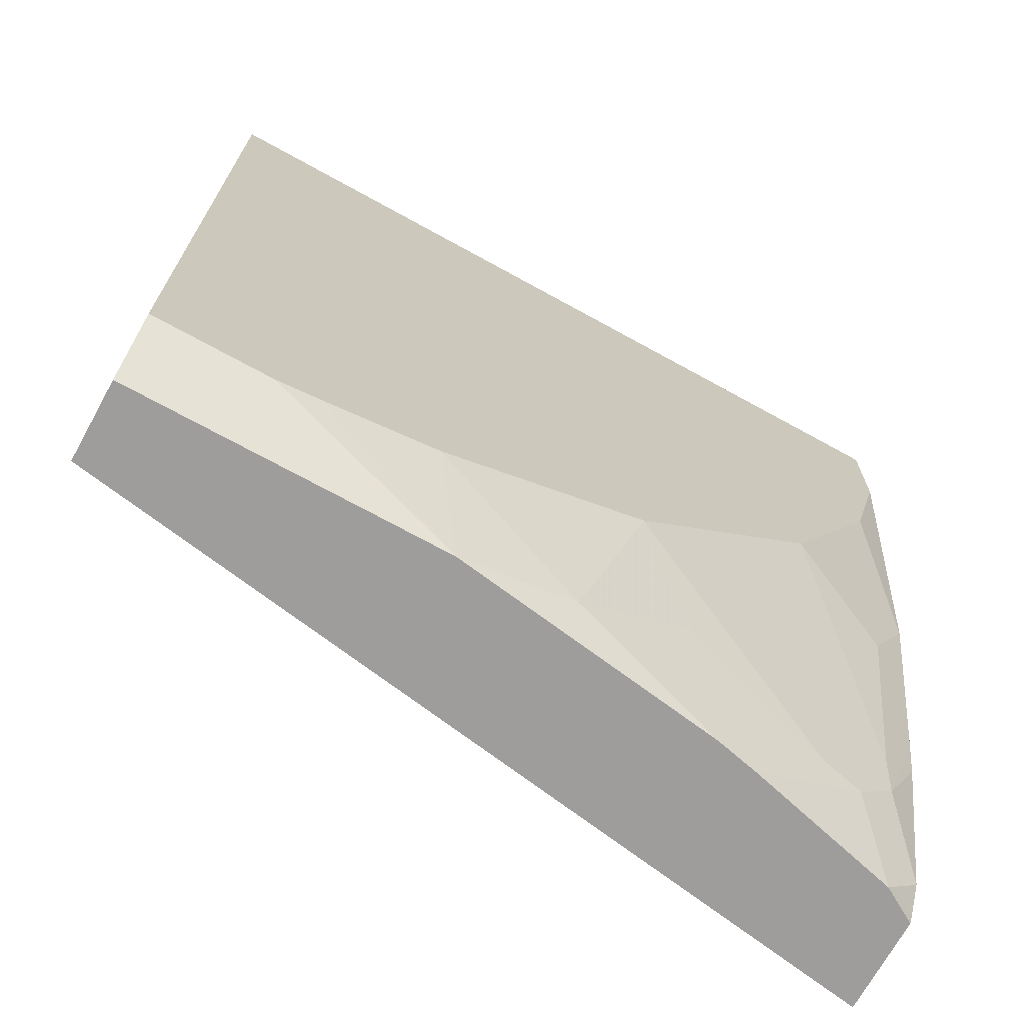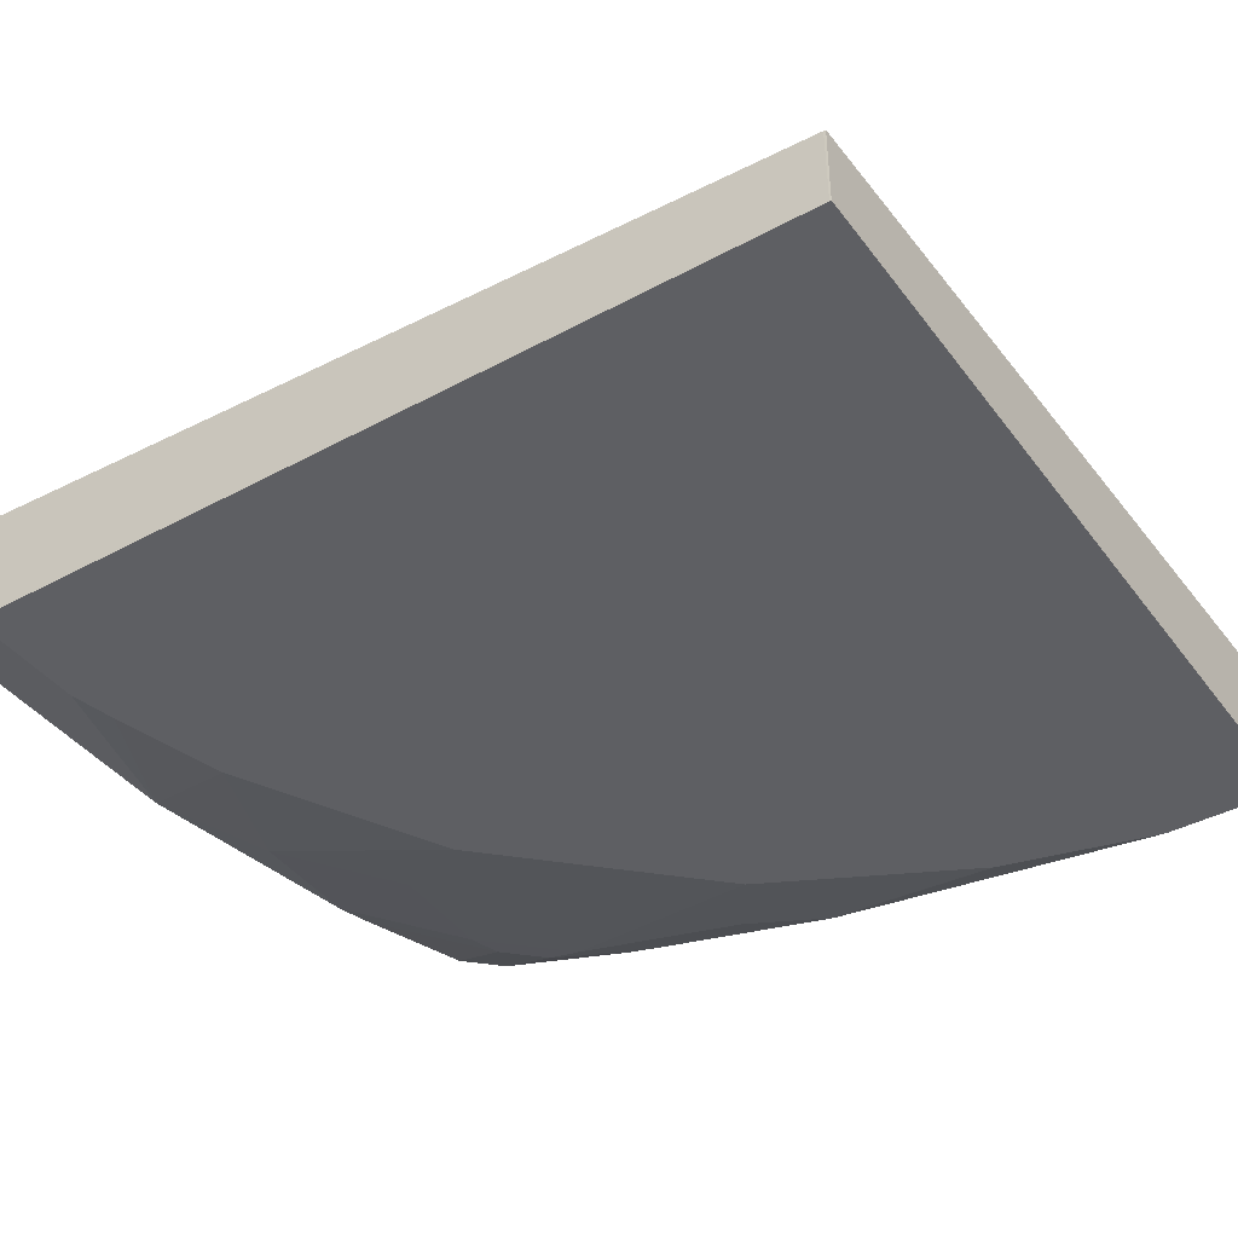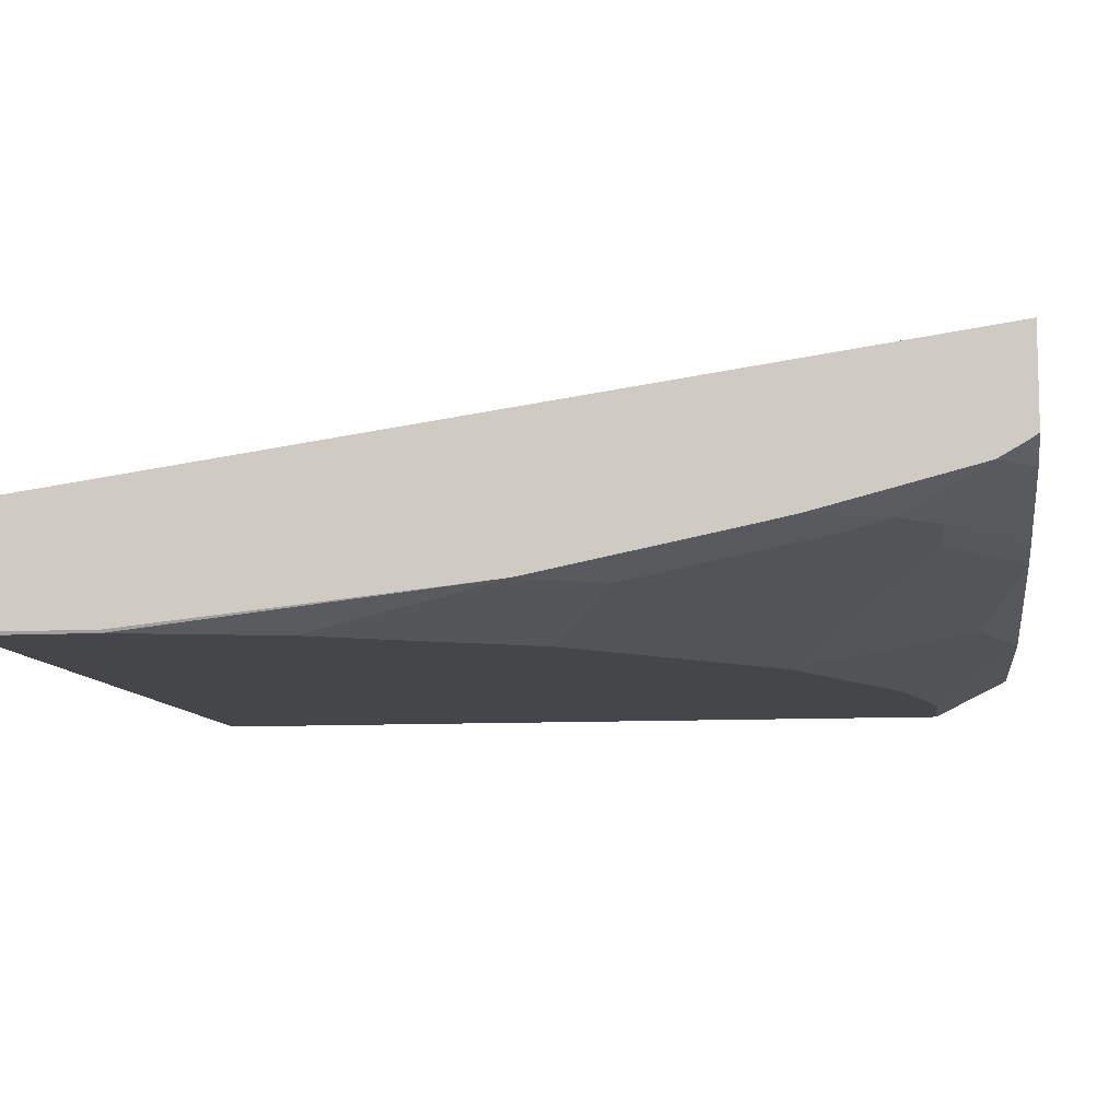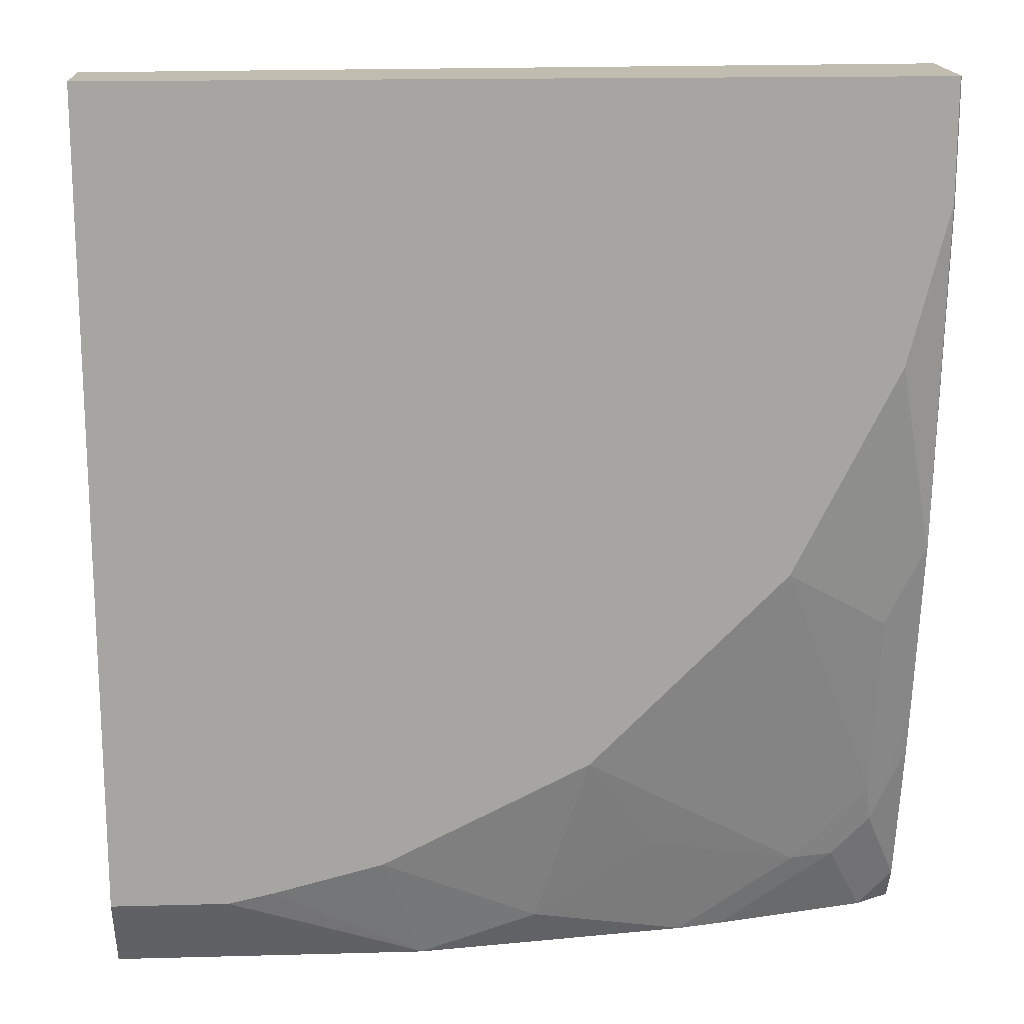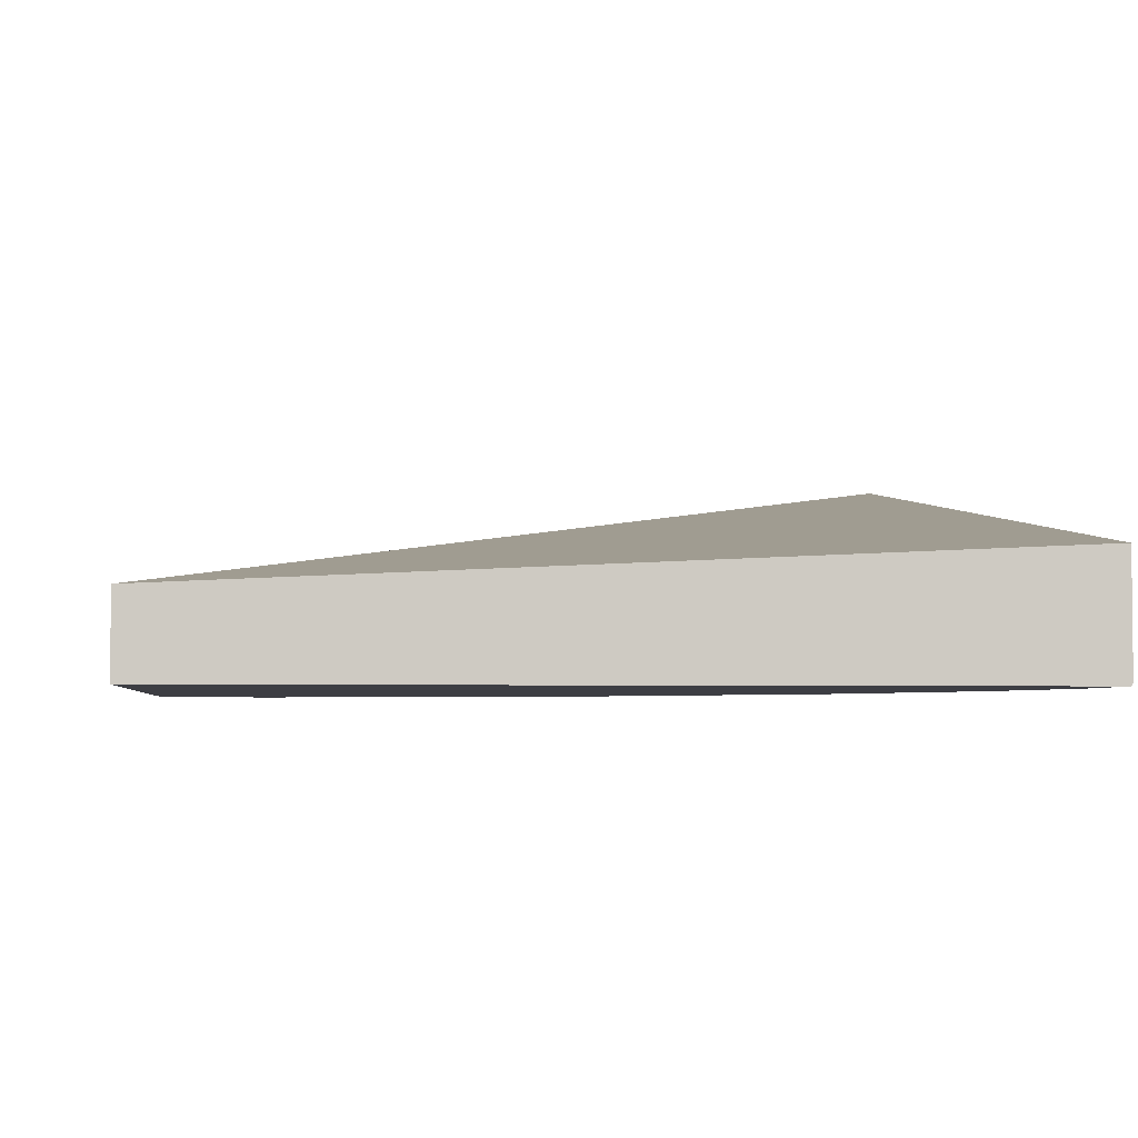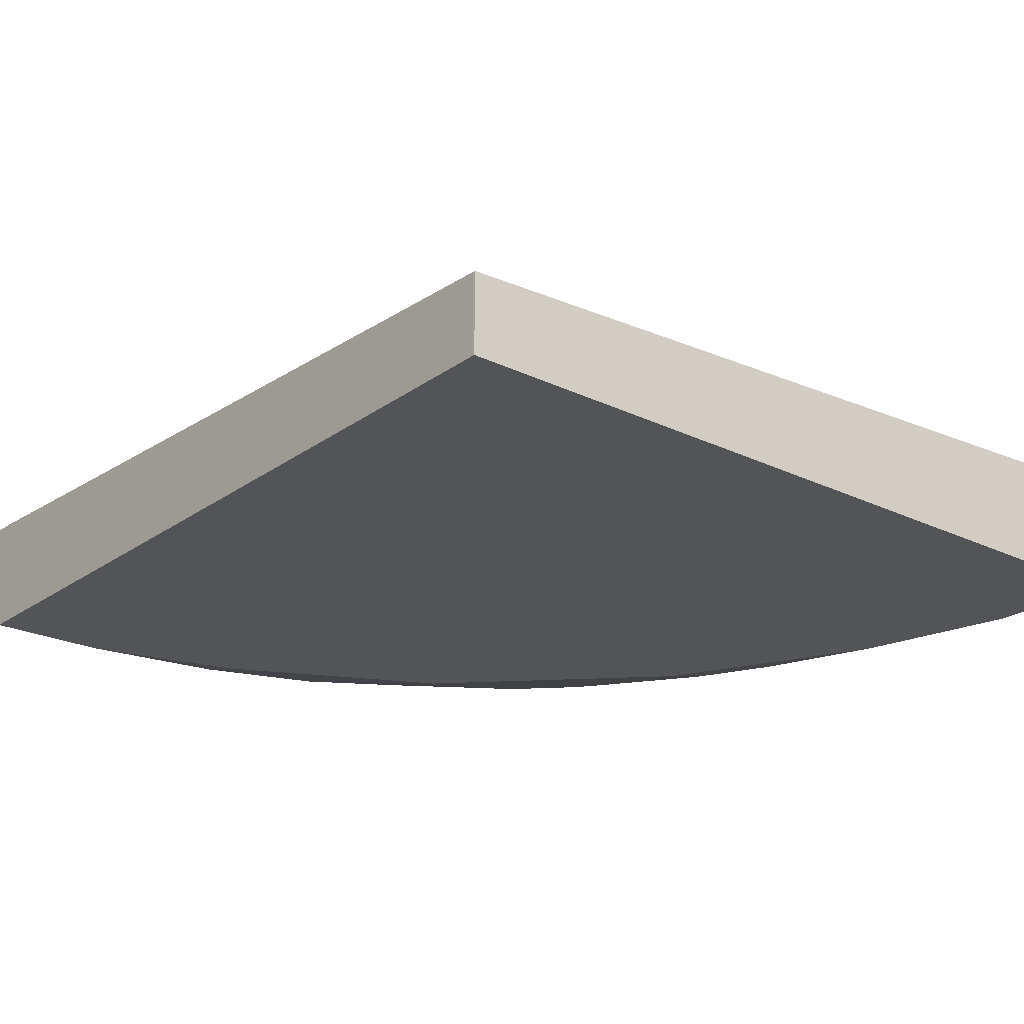
<metadata>
{"format":"obj","ext":"obj","renderer":"f3d","projection":"perspective","resolution":1024,"background":"white","views":[{"elev":-70.6,"azim":-28.9,"up":"+Z"},{"elev":-40.9,"azim":-56.6,"up":"+Y"},{"elev":-9.4,"azim":98.2,"up":"+Y"},{"elev":16.5,"azim":-3.1,"up":"+Z"},{"elev":-3.7,"azim":-6.6,"up":"+Y"},{"elev":-23.2,"azim":-39.5,"up":"+Y"}]}
</metadata>
<code>
v 0.4342 -0.02064 0.001044
v 0.4335 -0.02064 0.001044
v 0.4342 -0.08108 0.001044
v 0.4342 0.04607 -0.4749
v -0.0002552 -0.04128 0.001044
v 0.4335 -0.08256 0.001044
v 0.4335 -0.08261 0.0009978
v 0.4342 -0.08108 -0.06195
v 0.4342 -0.004387 -0.4749
v -0.0002978 -0.02055 -0.4749
v -0.0002978 -0.02064 -0.4335
v -0.0002978 -0.04128 -2.722e-05
v -0.0002978 -0.08261 0.0002057
v -0.0002552 -0.08261 0.001044
v 0.4139 -0.08261 0.001044
v 0.4335 -0.08261 -0.06199
v 0.4342 -0.06176 -0.247
v 0.4154 -0.01541 -0.4749
v 0.4342 -0.007373 -0.4703
v -0.0002978 -0.06192 -0.4749
v -0.0002978 -0.08261 -0.4335
v 0.4128 -0.08261 -0.1446
v 0.4335 -0.06192 -0.2477
v 0.4128 -0.06192 -0.289
v 0.4342 -0.04128 -0.3502
v 0.4342 -0.01548 -0.4559
v 0.4154 -0.01548 -0.4747
v 0.3329 -0.03604 -0.4749
v 0.1237 -0.06192 -0.4749
v 0.06193 -0.08261 -0.4335
v 0.3784 -0.08261 -0.2134
v 0.3715 -0.08261 -0.2271
v 0.3577 -0.08261 -0.2546
v 0.4128 -0.04128 -0.3922
v 0.4154 -0.03612 -0.4128
v 0.4342 -0.03653 -0.3732
v 0.3947 -0.03612 -0.4335
v 0.3095 -0.04124 -0.4749
v 0.3328 -0.03612 -0.4747
v 0.3096 -0.04128 -0.4747
v 0.1652 -0.06184 -0.4749
v 0.08515 -0.08261 -0.4283
v 0.1652 -0.06192 -0.4747
v 0.3164 -0.08261 -0.2959
v 0.3922 -0.04128 -0.4128
v 0.3715 -0.04128 -0.4335
v 0.227 -0.06192 -0.4541
v 0.1445 -0.08261 -0.4128
v 0.2752 -0.08261 -0.3372
v 0.2545 -0.08261 -0.3578
v 0.289 -0.06192 -0.4128
v 0.2133 -0.08261 -0.3784
v 0.172 -0.08261 -0.3991
f 28 39 40
f 24 34 25
f 25 34 35
f 25 35 36
f 27 35 37
f 26 35 27
f 27 37 28
f 24 33 34
f 28 37 39
f 26 36 35
f 24 32 33
f 18 19 26
f 22 24 23
f 22 31 24
f 20 30 21
f 18 27 28
f 18 26 27
f 17 24 25
f 17 23 24
f 17 22 23
f 28 40 38
f 16 22 17
f 24 31 32
f 29 41 30
f 42 43 48
f 30 43 42
f 10 12 11
f 47 53 48
f 47 52 53
f 47 50 52
f 47 51 50
f 46 50 51
f 45 50 46
f 45 49 50
f 43 47 48
f 41 47 43
f 30 41 43
f 40 51 47
f 38 47 41
f 38 40 47
f 37 40 39
f 37 46 40
f 35 46 37
f 35 45 46
f 34 45 35
f 34 49 45
f 34 44 49
f 33 44 34
f 40 46 51
f 10 13 12
f 20 29 30
f 10 20 21
f 4 41 29
f 4 38 41
f 4 28 38
f 4 18 28
f 4 9 18
f 3 16 8
f 3 7 16
f 3 6 7
f 2 4 5
f 1 4 2
f 1 9 4
f 1 19 9
f 1 26 19
f 1 36 26
f 1 25 36
f 1 17 25
f 1 8 17
f 1 3 8
f 1 15 6
f 1 14 15
f 1 5 14
f 1 2 5
f 10 21 13
f 4 29 20
f 4 20 10
f 1 6 3
f 4 11 5
f 9 19 18
f 4 10 11
f 8 16 17
f 7 22 16
f 7 32 31
f 7 33 32
f 7 44 33
f 7 49 44
f 7 50 49
f 7 52 50
f 7 53 52
f 7 31 22
f 7 42 48
f 7 48 53
f 5 11 12
f 7 15 14
f 7 14 13
f 6 15 7
f 7 21 30
f 5 12 13
f 7 30 42
f 7 13 21
f 5 13 14

</code>
